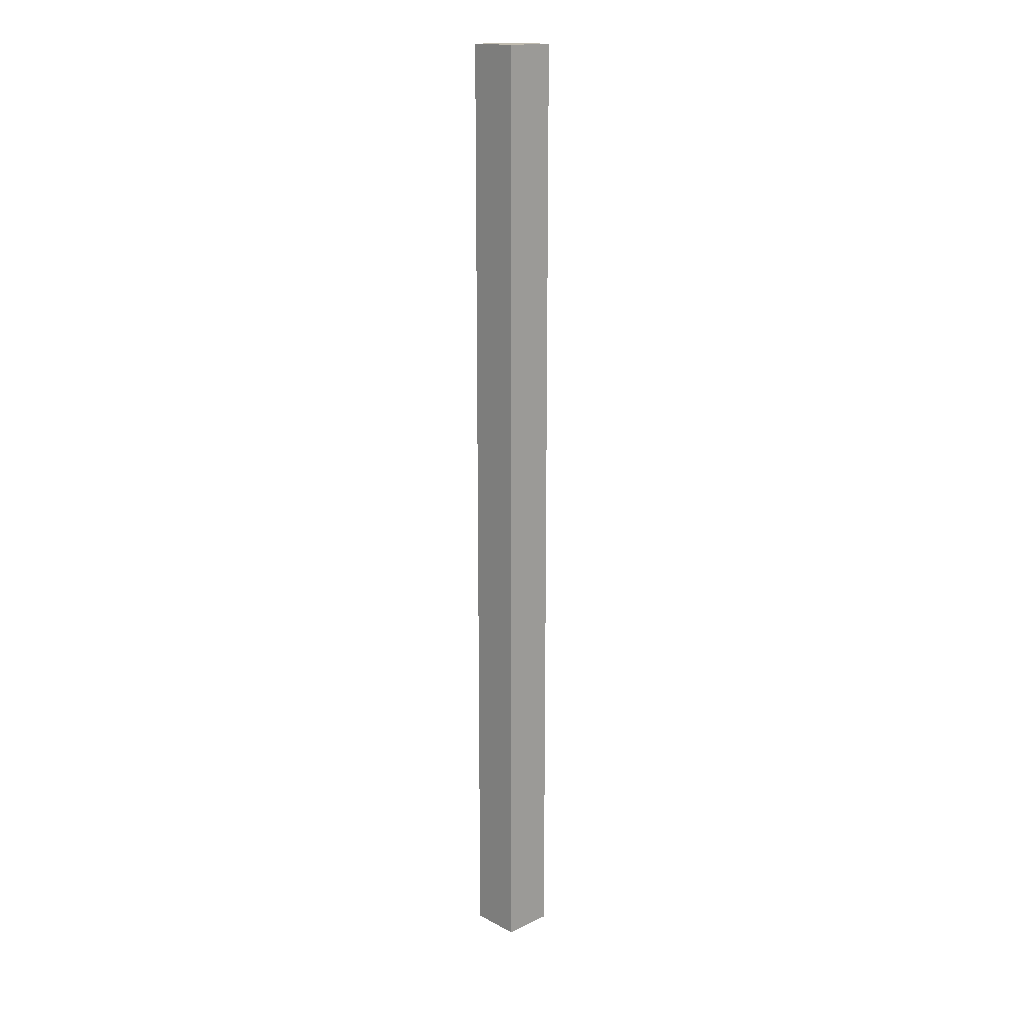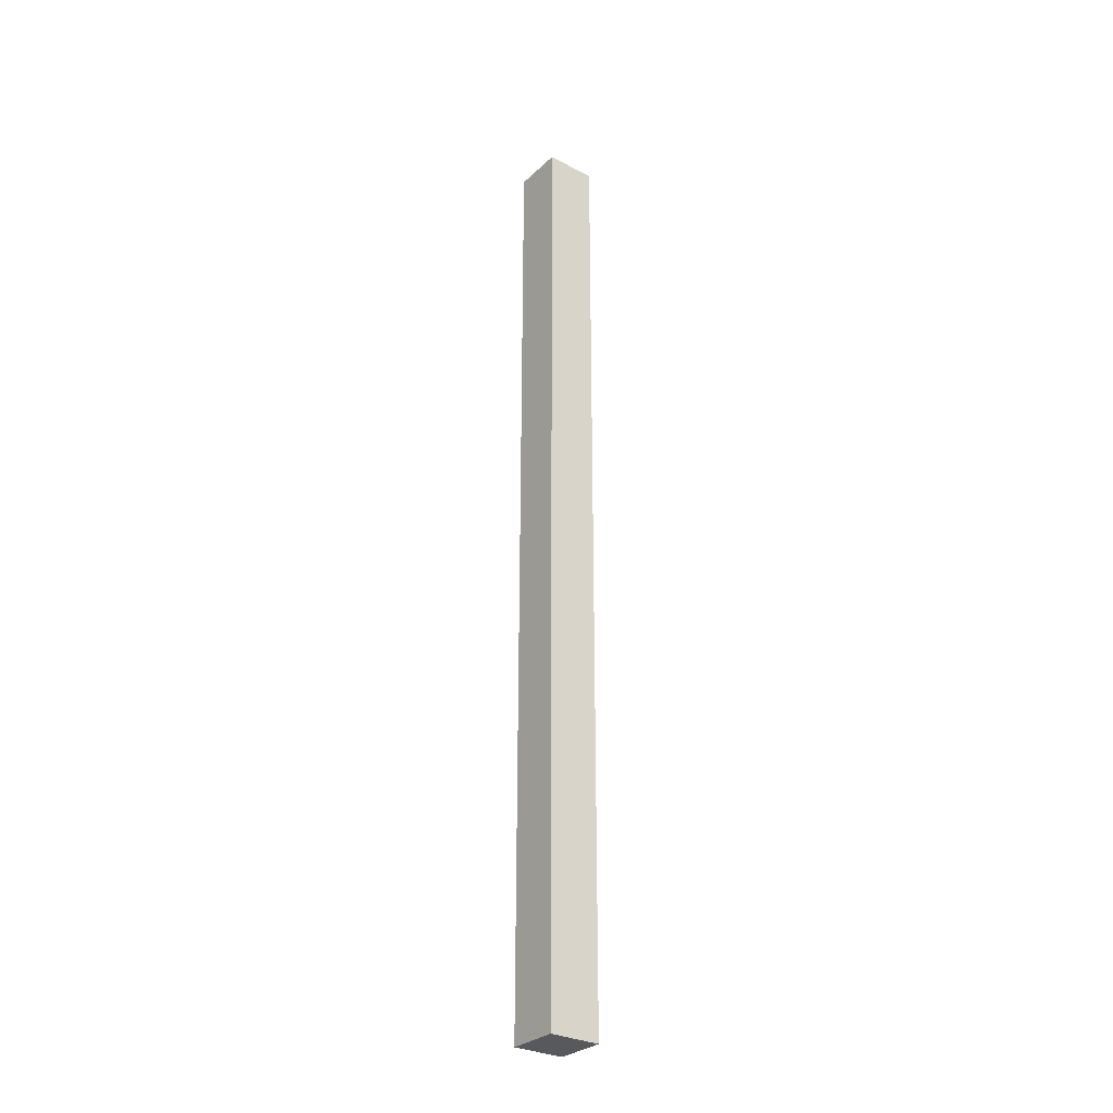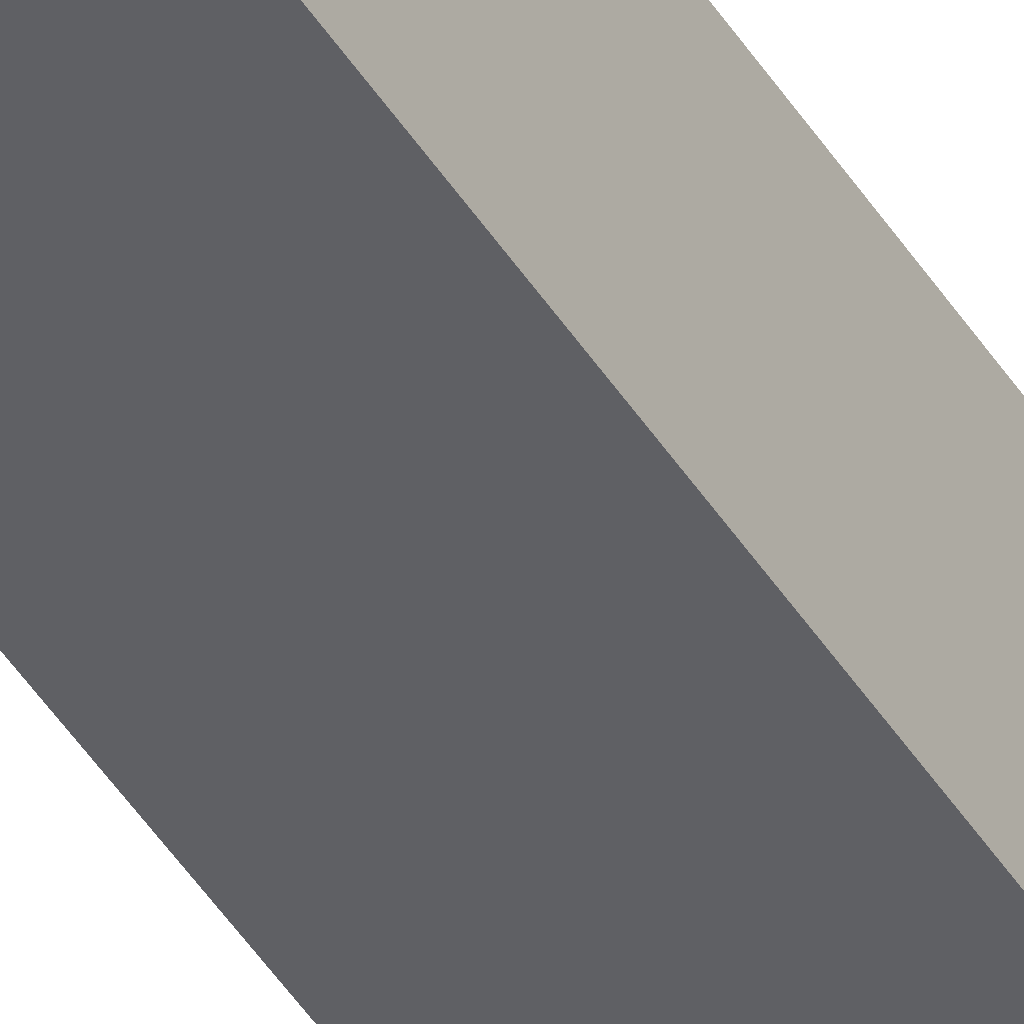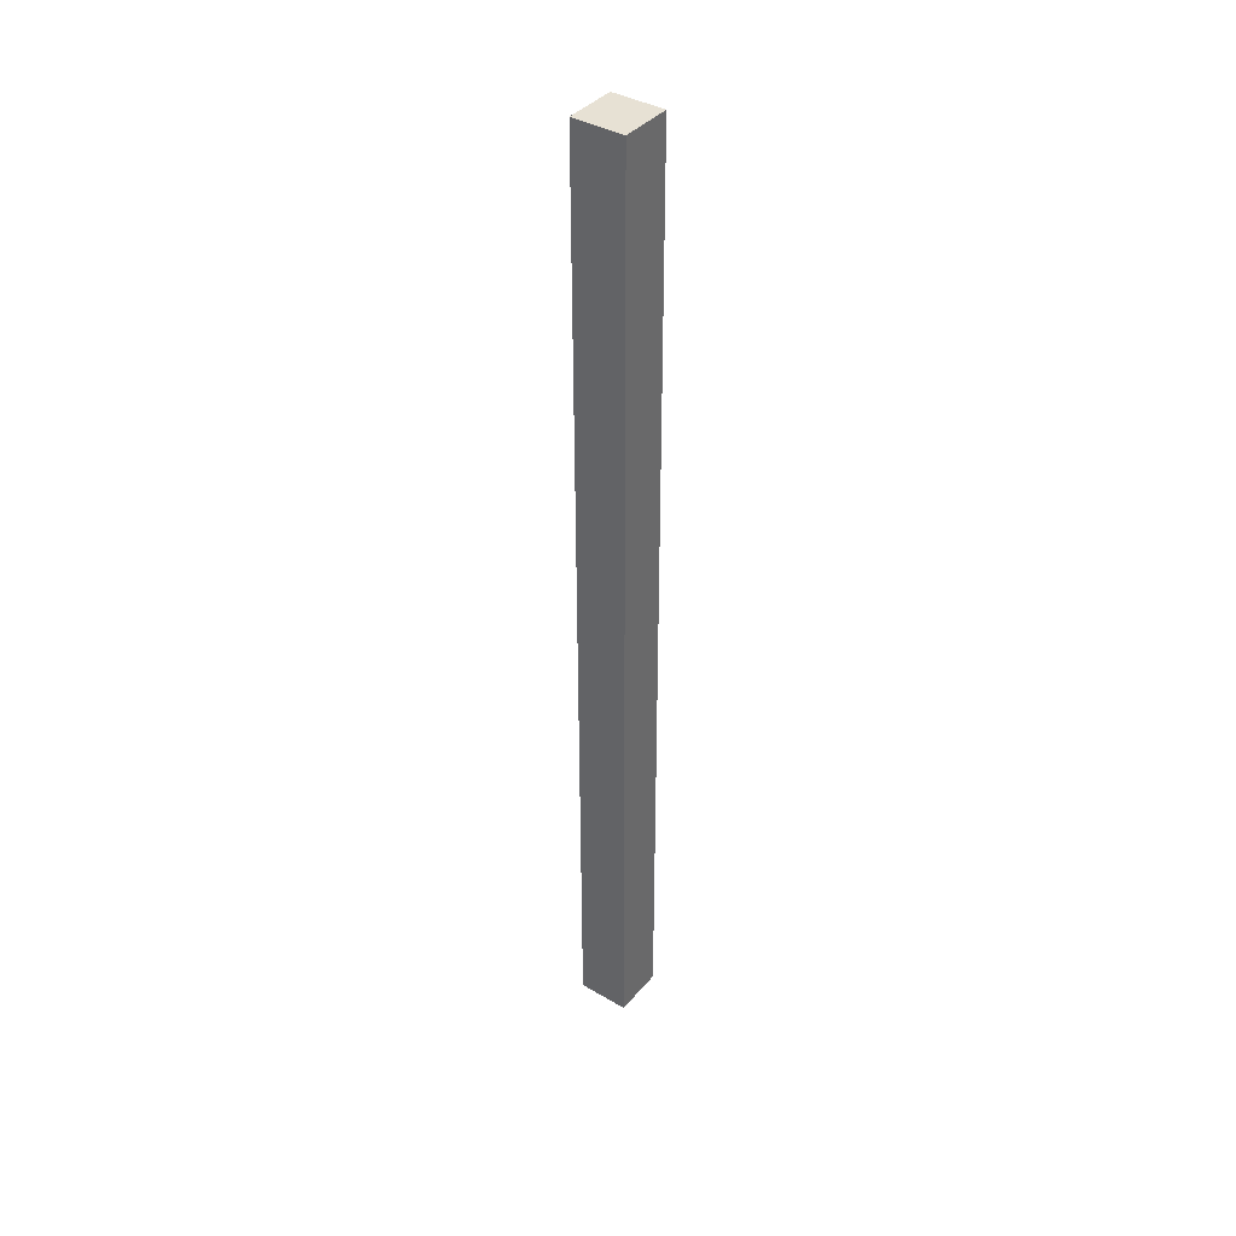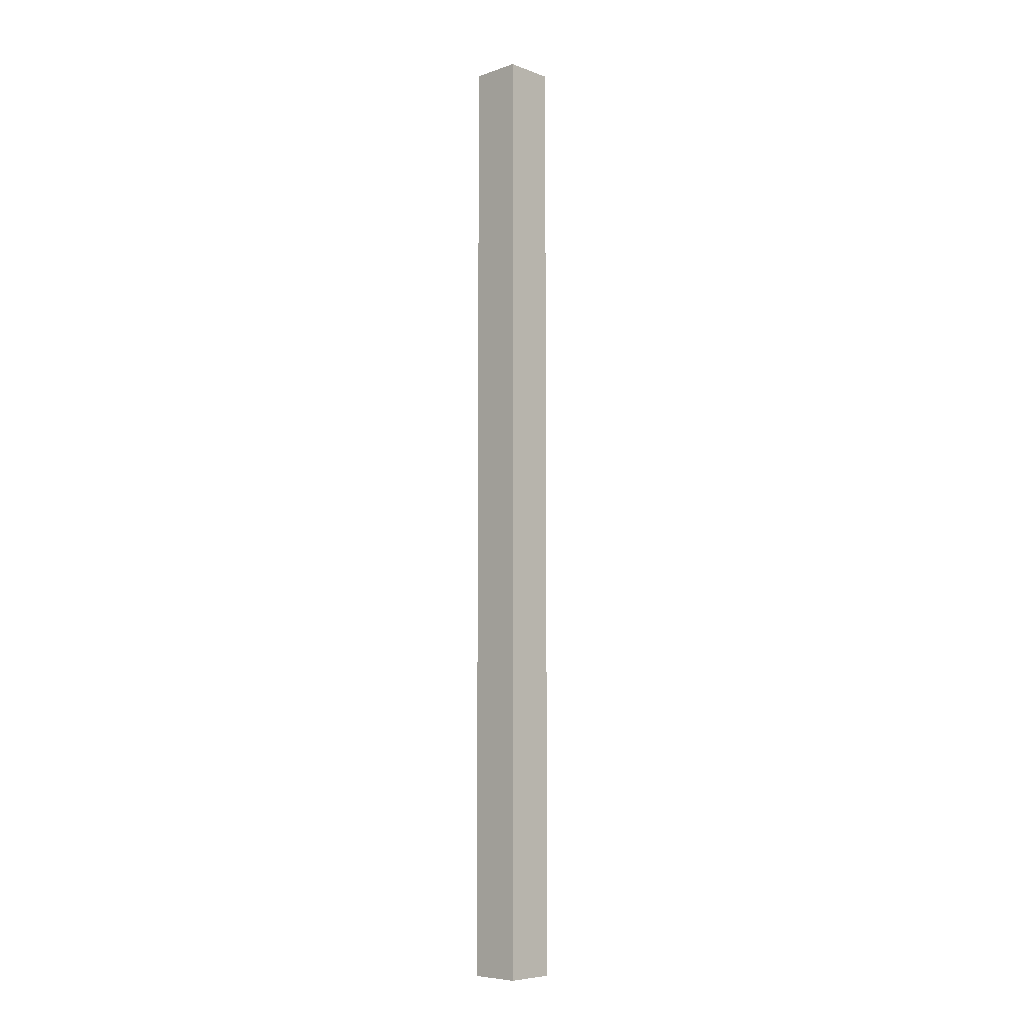
<metadata>
{"format":"obj","ext":"obj","renderer":"f3d","projection":"perspective","resolution":1024,"background":"white","views":[{"elev":16.6,"azim":46.5,"up":"+Y"},{"elev":-30.0,"azim":-127.3,"up":"+Y"},{"elev":-44.3,"azim":-150.2,"up":"+Z"},{"elev":39.4,"azim":35.9,"up":"+Y"},{"elev":-7.0,"azim":-46.1,"up":"+Y"}]}
</metadata>
<code>
g pb_Mesh45960
v 0 -12 -6
v -4 -12 -6
v 0 63 -6
v -4 63 -6
v -4 -12 -6
v -4 -12 -10
v -4 63 -6
v -4 63 -10
v -4 -12 -10
v 0 -12 -10
v -4 63 -10
v 0 63 -10
v 0 -12 -10
v 0 -12 -6
v 0 63 -10
v 0 63 -6
v 0 63 -6
v -4 63 -6
v 0 63 -10
v -4 63 -10
v 0 -12 -10
v -4 -12 -10
v 0 -12 -6
v -4 -12 -6
g pb_Mesh45960_0
f 3 2 1
f 3 4 2
f 7 6 5
f 7 8 6
f 11 10 9
f 11 12 10
f 15 14 13
f 15 16 14
f 19 18 17
f 19 20 18
f 23 22 21
f 23 24 22

</code>
